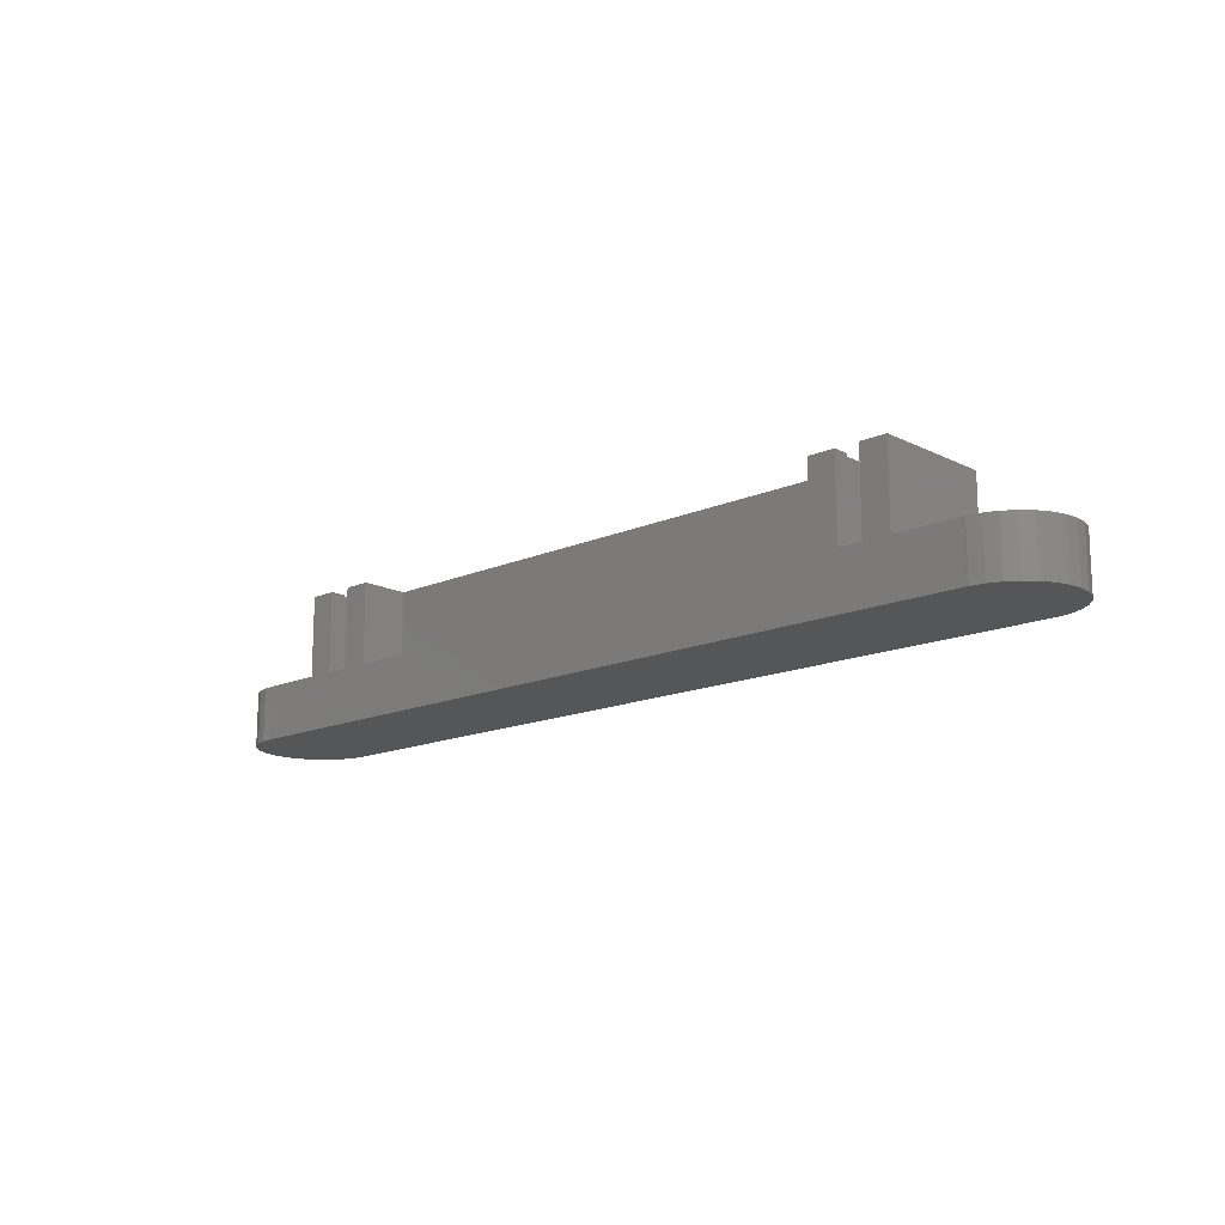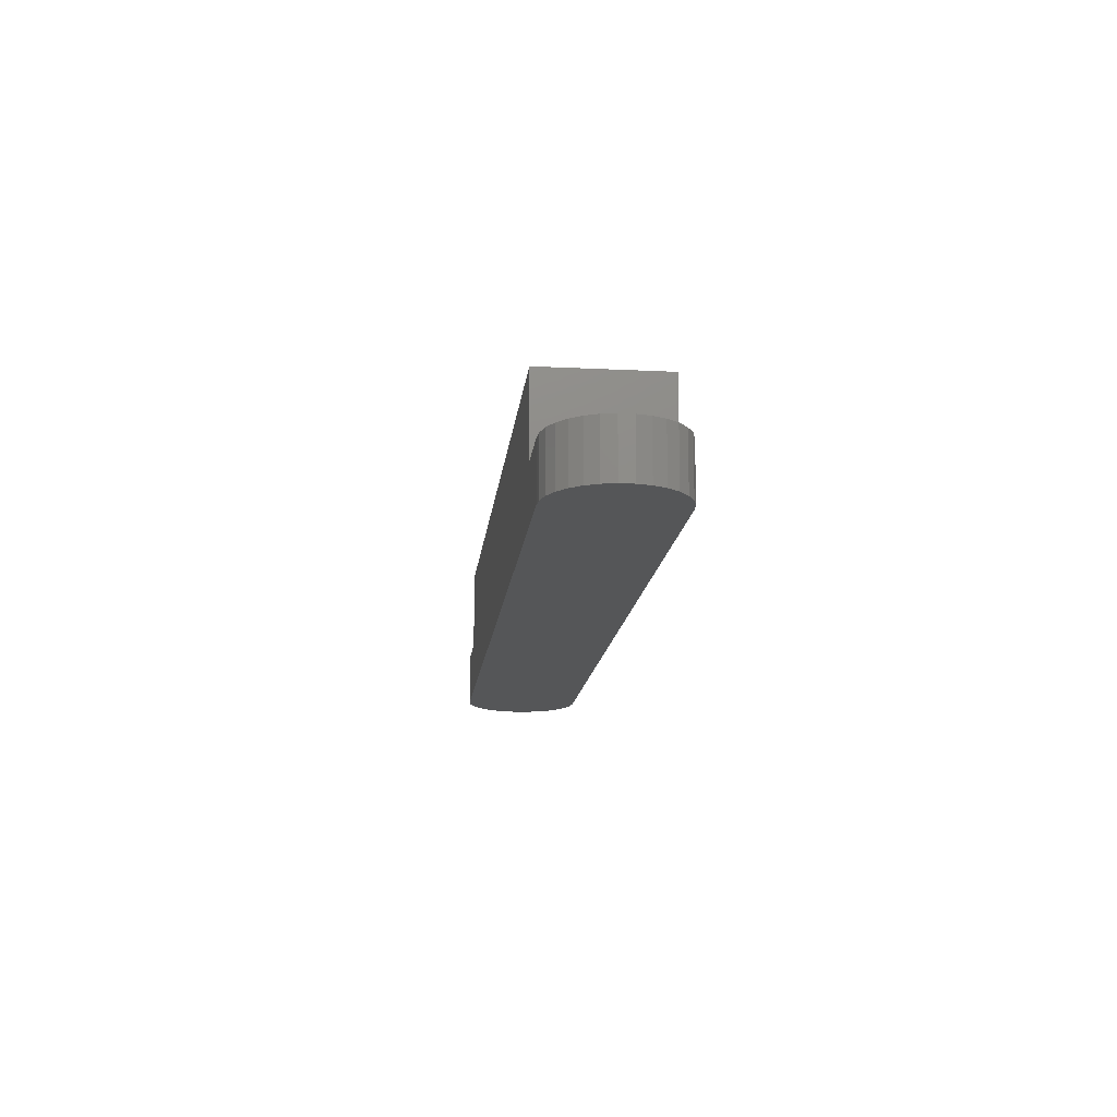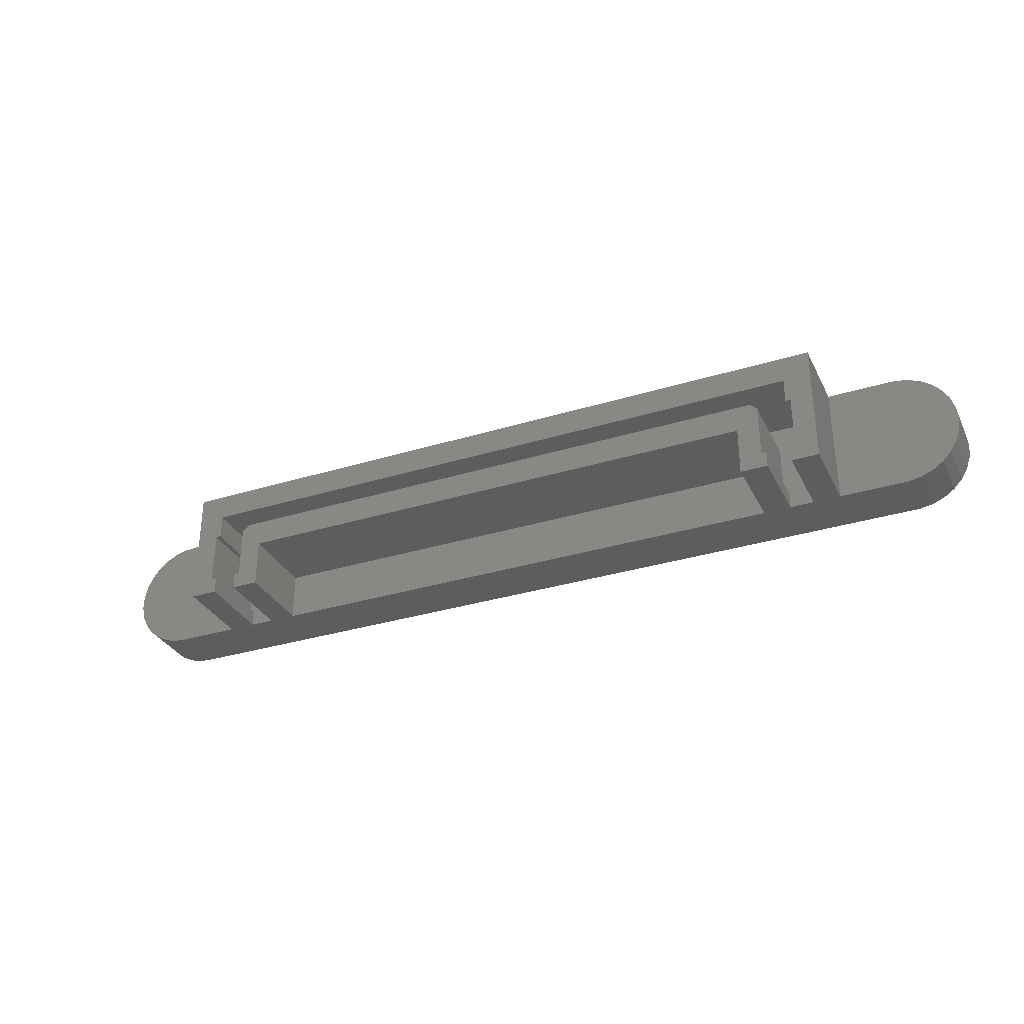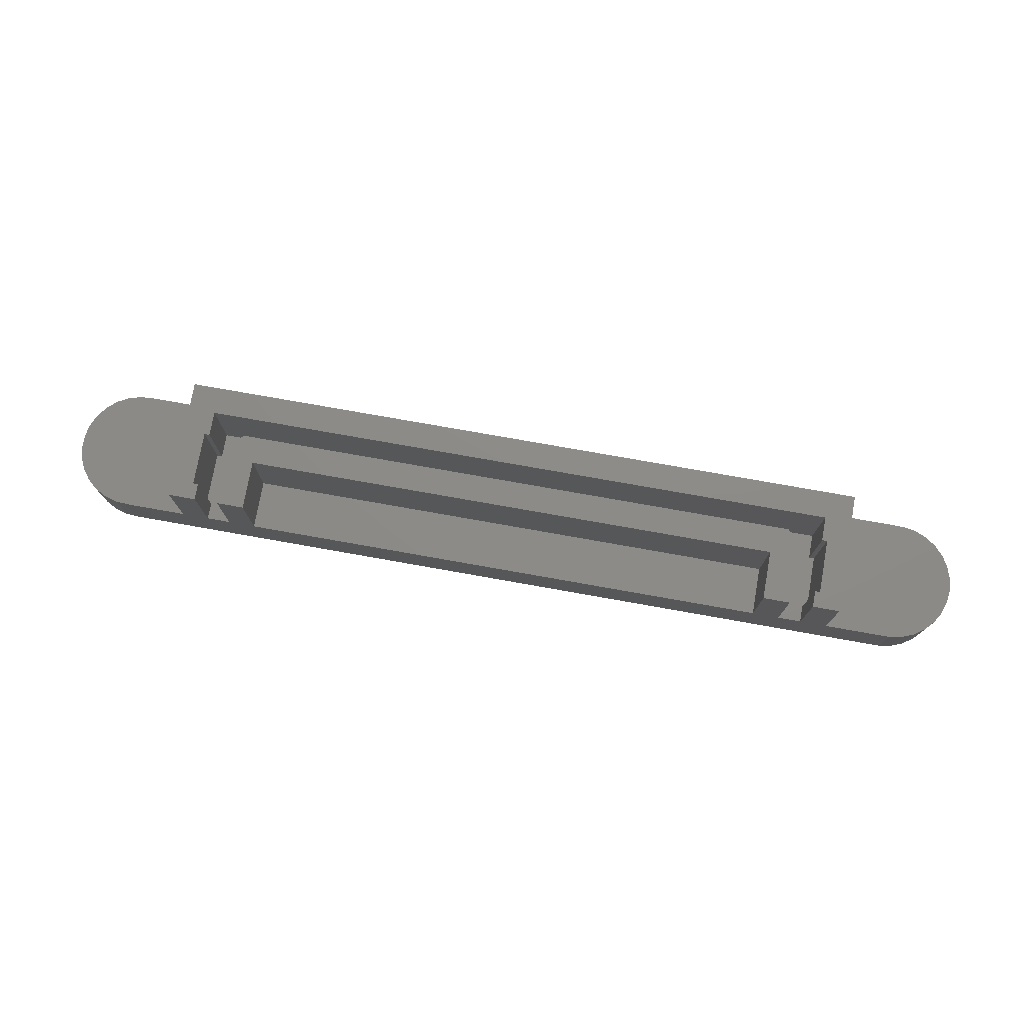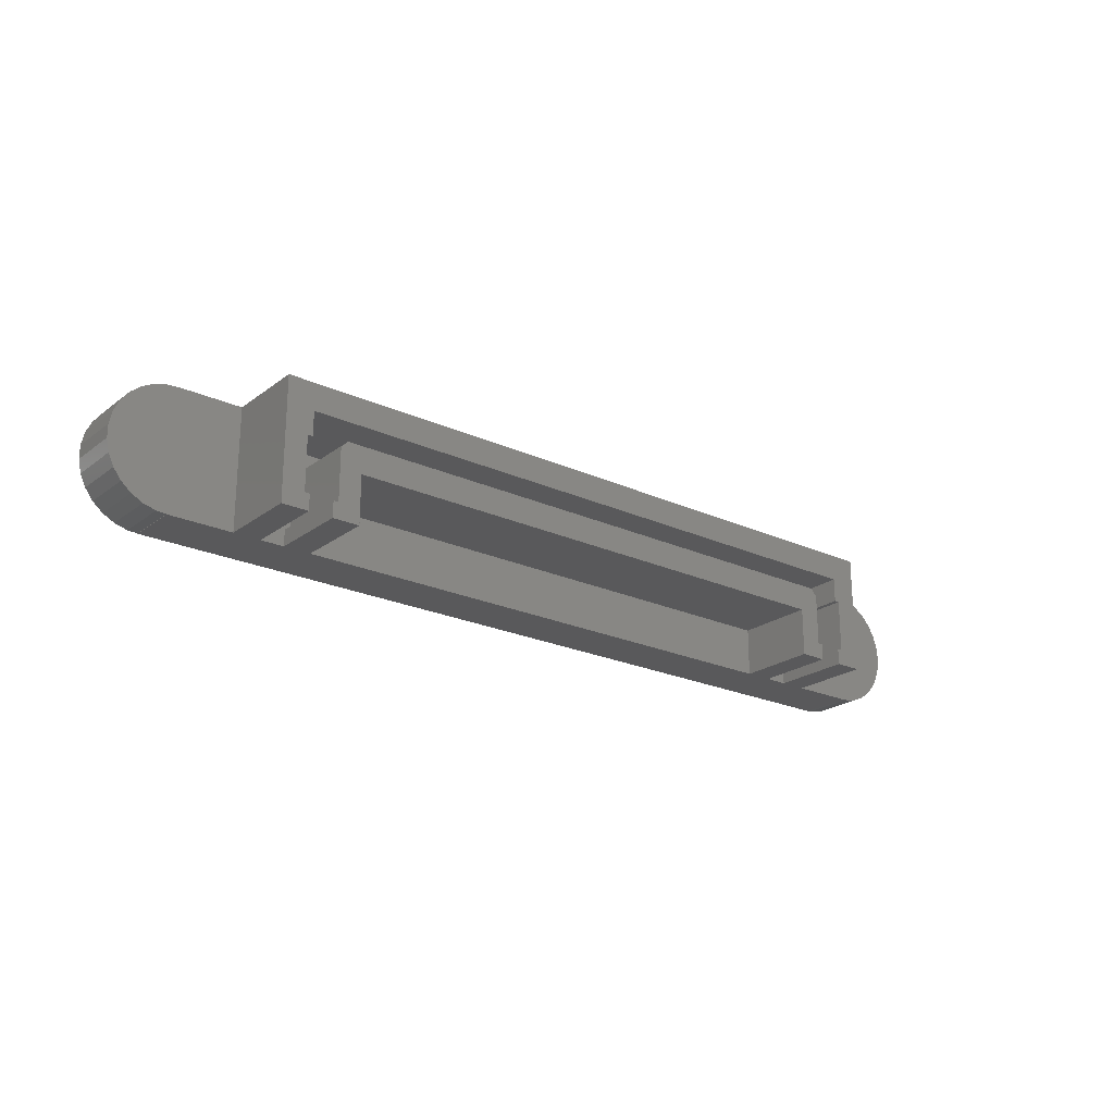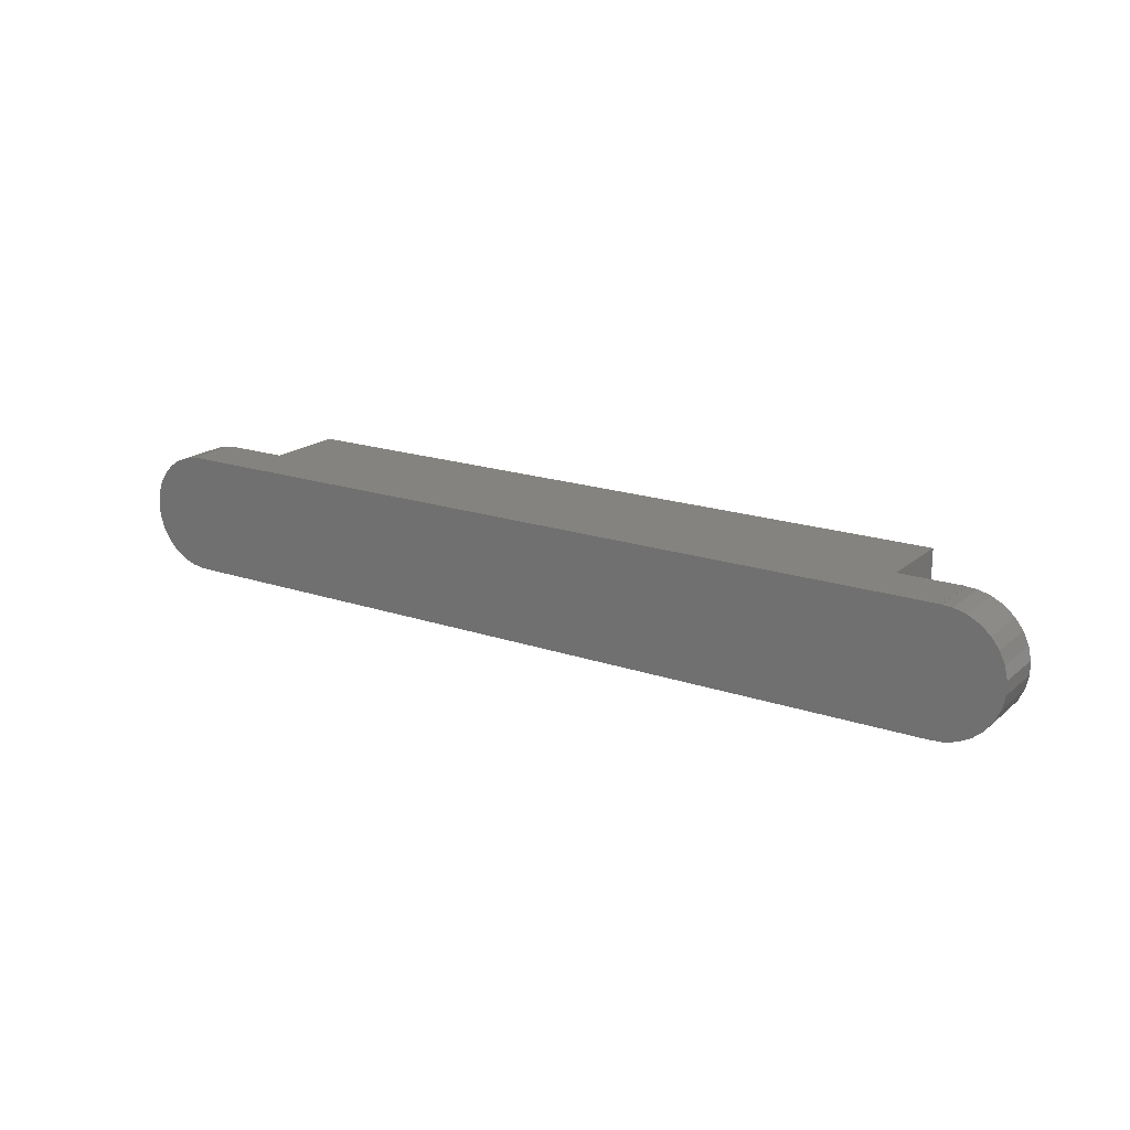
<metadata>
{"format":"stl","ext":"stl","renderer":"f3d","projection":"perspective","resolution":1024,"background":"white","views":[{"elev":-14.9,"azim":43.3,"up":"+Z"},{"elev":-14.8,"azim":-96.1,"up":"+Z"},{"elev":-32.3,"azim":23.3,"up":"+Y"},{"elev":75.8,"azim":10.1,"up":"+Z"},{"elev":-22.2,"azim":-38.3,"up":"+Y"},{"elev":18.6,"azim":-146.9,"up":"+Y"}]}
</metadata>
<code>
# stl→obj: 134 verts, 264 faces
v -47.5 1.4 20
v -47.5 5 8
v -47.5 5 20
v -47.5 1.4 8
v -47.5 -9 20
v -47.5 -6.6 8
v -47.5 -6.6 20
v -47.5 -9 8
v 47.5 1.4 8
v 47.5 5 20
v 47.5 5 8
v 47.5 1.4 20
v 47.5 -9 8
v 47.5 -6.6 20
v 47.5 -6.6 8
v 47.5 -9 20
v 42.23 2.2 8
v -42.23 2.2 20
v 42.23 2.2 20
v -42.23 2.2 8
v 44 -9 20
v 44 -6.6 8
v 44 -6.6 20
v 44 -9 8
v -44 -9 8
v -44 -6.6 20
v -44 -6.6 8
v -44 -9 20
v 43.25 -6.6 20
v 43.25 1.182 8
v 43.25 1.182 20
v 43.25 -6.6 8
v 48.25 -6.6 8
v 48.25 1.4 20
v 48.25 1.4 8
v 48.25 -6.6 20
v -64.33 8.361 8
v -61 8.96 8
v -62.46 8.881 8
v -66.05 7.449 8
v -61 -8.96 8
v -64.33 -8.361 8
v -62.46 -8.881 8
v -66.05 -7.449 8
v -67.53 6.189 8
v -67.53 -6.189 8
v -68.71 4.64 8
v -68.71 -4.64 8
v -69.53 2.874 8
v -69.53 -2.874 8
v -69.95 0.9731 8
v -69.95 -0.9731 8
v -51.5 9 8
v -61 9 8
v -51.5 -9 8
v -61 -9 8
v 51.5 9 8
v 61 8.96 8
v 61 9 8
v 61 -8.96 8
v 51.5 -9 8
v 61 -9 8
v 69.79 1.935 8
v 69.79 -1.935 8
v 70 0 8
v 69.17 3.779 8
v 69.17 -3.779 8
v 68.16 5.447 8
v 68.16 -5.447 8
v 66.83 6.859 8
v 66.83 -6.859 8
v 65.22 7.952 8
v 65.22 -7.952 8
v 63.41 8.672 8
v 61.49 8.987 8
v 63.41 -8.672 8
v 61.49 -8.987 8
v -48.25 1.4 8
v -48.25 -6.6 8
v -43.25 1.182 8
v -43.25 -6.6 8
v -40 -1.8 8
v 40 -9 8
v 40 -1.8 8
v -40 -9 8
v -48.25 -6.6 20
v -48.25 1.4 20
v -43.25 1.182 20
v -43.25 -6.6 20
v -51.5 9 20
v -51.5 -9 20
v 51.5 9 20
v 51.5 -9 20
v 40 -1.8 20
v 40 -9 20
v -40 -1.8 20
v -40 -9 20
v -61 -9 0
v 61 -9 0
v 61 9 0
v -61 9 0
v -64.33 -8.361 0
v -61 -8.96 0
v -62.46 -8.881 0
v -66.05 -7.449 0
v -61 8.96 0
v -64.33 8.361 0
v -62.46 8.881 0
v -66.05 7.449 0
v -67.53 -6.189 0
v -67.53 6.189 0
v -68.71 -4.64 0
v -68.71 4.64 0
v -69.53 -2.874 0
v -69.53 2.874 0
v -69.95 -0.9731 0
v -69.95 0.9731 0
v 61 -8.96 0
v 61 8.96 0
v 69.79 -1.935 0
v 69.79 1.935 0
v 70 0 0
v 69.17 -3.779 0
v 69.17 3.779 0
v 68.16 -5.447 0
v 68.16 5.447 0
v 66.83 -6.859 0
v 66.83 6.859 0
v 65.22 -7.952 0
v 65.22 7.952 0
v 63.41 -8.672 0
v 61.49 -8.987 0
v 63.41 8.672 0
v 61.49 8.987 0
f 1 2 3
f 2 1 4
f 5 6 7
f 6 5 8
f 9 10 11
f 10 9 12
f 13 14 15
f 14 13 16
f 17 18 19
f 18 17 20
f 2 10 3
f 10 2 11
f 21 22 23
f 22 21 24
f 25 26 27
f 26 25 28
f 29 30 31
f 30 29 32
f 33 34 35
f 34 33 36
f 9 34 12
f 34 9 35
f 37 38 39
f 40 38 37
f 38 40 41
f 41 42 43
f 44 41 40
f 41 44 42
f 45 44 40
f 45 46 44
f 47 46 45
f 47 48 46
f 49 48 47
f 49 50 48
f 51 50 49
f 50 51 52
f 38 53 54
f 53 38 55
f 41 55 38
f 55 41 56
f 57 58 59
f 58 57 60
f 61 60 57
f 60 61 62
f 63 64 65
f 66 64 63
f 66 67 64
f 68 67 66
f 68 69 67
f 70 69 68
f 70 71 69
f 72 71 70
f 72 73 71
f 58 72 74
f 72 58 73
f 58 74 75
f 60 73 58
f 73 60 76
f 76 60 77
f 78 6 4
f 6 78 79
f 30 9 11
f 22 9 30
f 9 22 15
f 15 22 13
f 11 17 30
f 11 20 17
f 80 27 81
f 2 20 11
f 2 80 20
f 4 80 2
f 80 4 27
f 6 27 4
f 27 6 25
f 25 6 8
f 9 33 35
f 33 9 15
f 13 22 24
f 22 30 32
f 82 83 84
f 83 82 85
f 22 29 23
f 29 22 32
f 33 14 36
f 14 33 15
f 86 78 87
f 78 86 79
f 81 88 80
f 88 81 89
f 6 86 7
f 86 6 79
f 81 26 89
f 26 81 27
f 78 1 87
f 1 78 4
f 30 19 31
f 19 30 17
f 20 88 18
f 88 20 80
f 55 90 53
f 90 55 91
f 92 34 93
f 92 10 34
f 92 3 10
f 3 87 1
f 91 87 90
f 3 90 87
f 90 3 92
f 36 93 34
f 16 36 14
f 36 16 93
f 34 10 12
f 86 5 7
f 86 91 5
f 87 91 86
f 94 31 19
f 29 21 23
f 31 94 29
f 95 29 94
f 29 95 21
f 19 96 94
f 18 96 19
f 88 96 18
f 96 88 89
f 96 89 97
f 28 89 26
f 89 28 97
f 93 57 92
f 57 93 61
f 98 55 56
f 55 98 8
f 8 98 25
f 25 98 85
f 85 98 83
f 99 83 98
f 83 99 24
f 24 99 13
f 13 99 61
f 61 99 62
f 55 5 91
f 5 55 8
f 25 97 28
f 97 25 85
f 83 21 95
f 21 83 24
f 13 93 16
f 93 13 61
f 100 57 59
f 57 100 53
f 101 53 100
f 53 101 54
f 57 90 92
f 90 57 53
f 97 82 96
f 82 97 85
f 83 94 84
f 94 83 95
f 82 94 96
f 94 82 84
f 102 103 104
f 105 103 102
f 103 105 106
f 106 107 108
f 109 106 105
f 106 109 107
f 110 109 105
f 110 111 109
f 112 111 110
f 112 113 111
f 114 113 112
f 114 115 113
f 116 115 114
f 115 116 117
f 103 118 99
f 118 103 119
f 103 99 98
f 106 119 103
f 119 106 100
f 100 106 101
f 120 121 122
f 123 121 120
f 123 124 121
f 125 124 123
f 125 126 124
f 127 126 125
f 127 128 126
f 129 128 127
f 129 130 128
f 118 129 131
f 129 118 130
f 118 131 132
f 119 130 118
f 130 119 133
f 133 119 134
f 118 77 60
f 77 118 132
f 132 76 77
f 76 132 131
f 131 73 76
f 73 131 129
f 129 71 73
f 71 129 127
f 71 125 69
f 125 71 127
f 69 123 67
f 123 69 125
f 67 120 64
f 120 67 123
f 64 122 65
f 122 64 120
f 65 121 63
f 121 65 122
f 63 124 66
f 124 63 121
f 66 126 68
f 126 66 124
f 68 128 70
f 128 68 126
f 128 72 70
f 72 128 130
f 130 74 72
f 74 130 133
f 133 75 74
f 75 133 134
f 134 58 75
f 58 134 119
f 58 100 59
f 100 58 119
f 106 54 101
f 54 106 38
f 106 39 38
f 39 106 108
f 108 37 39
f 37 108 107
f 107 40 37
f 40 107 109
f 109 45 40
f 45 109 111
f 113 45 111
f 45 113 47
f 115 47 113
f 47 115 49
f 117 49 115
f 49 117 51
f 116 51 117
f 51 116 52
f 114 52 116
f 52 114 50
f 112 50 114
f 50 112 48
f 110 48 112
f 48 110 46
f 110 44 46
f 44 110 105
f 105 42 44
f 42 105 102
f 102 43 42
f 43 102 104
f 104 41 43
f 41 104 103
f 98 41 103
f 41 98 56
f 62 118 60
f 118 62 99

</code>
